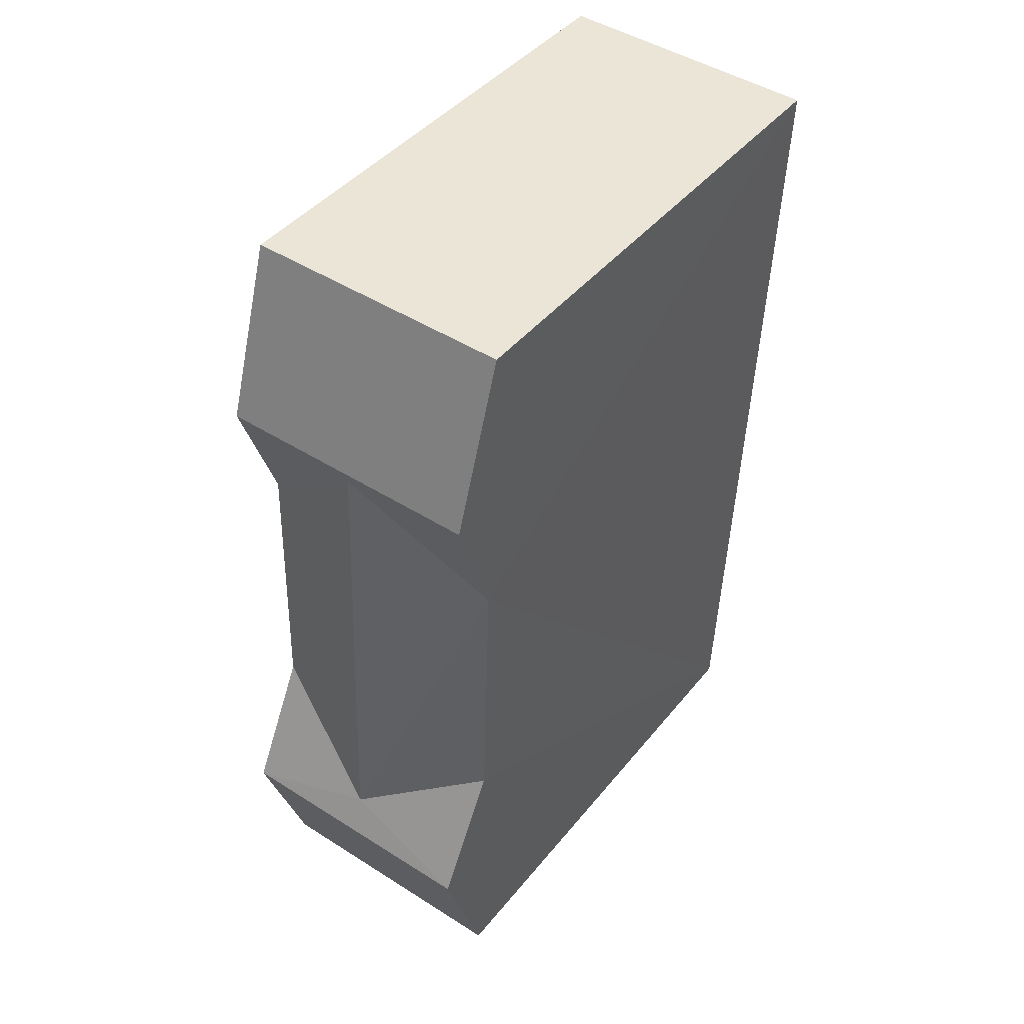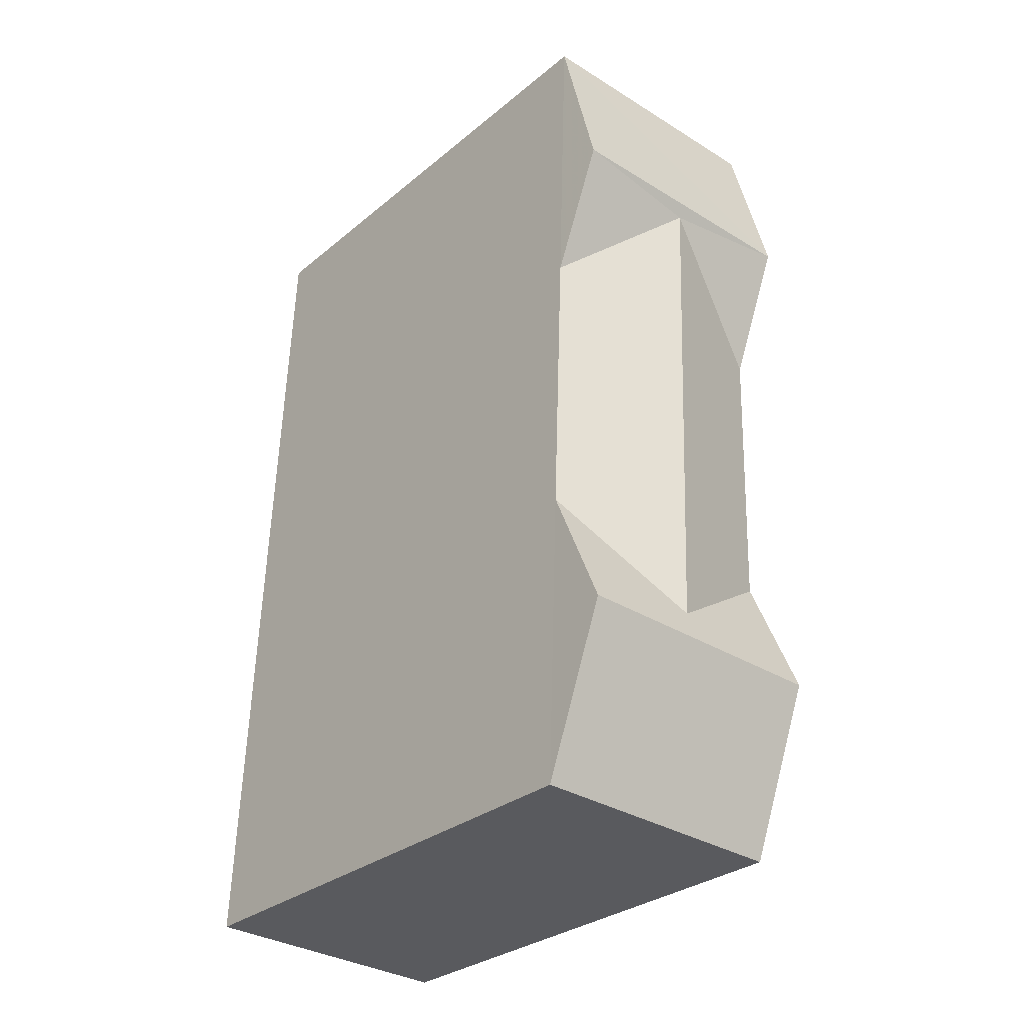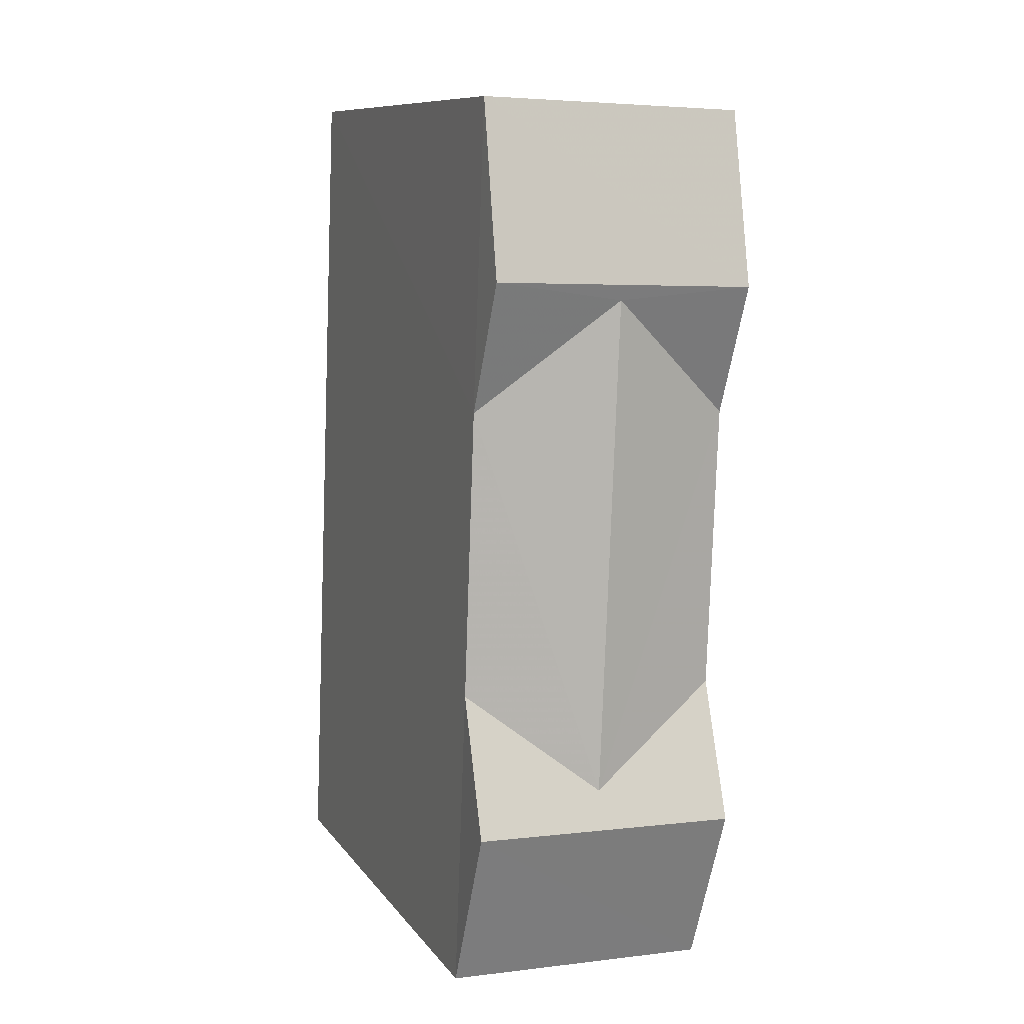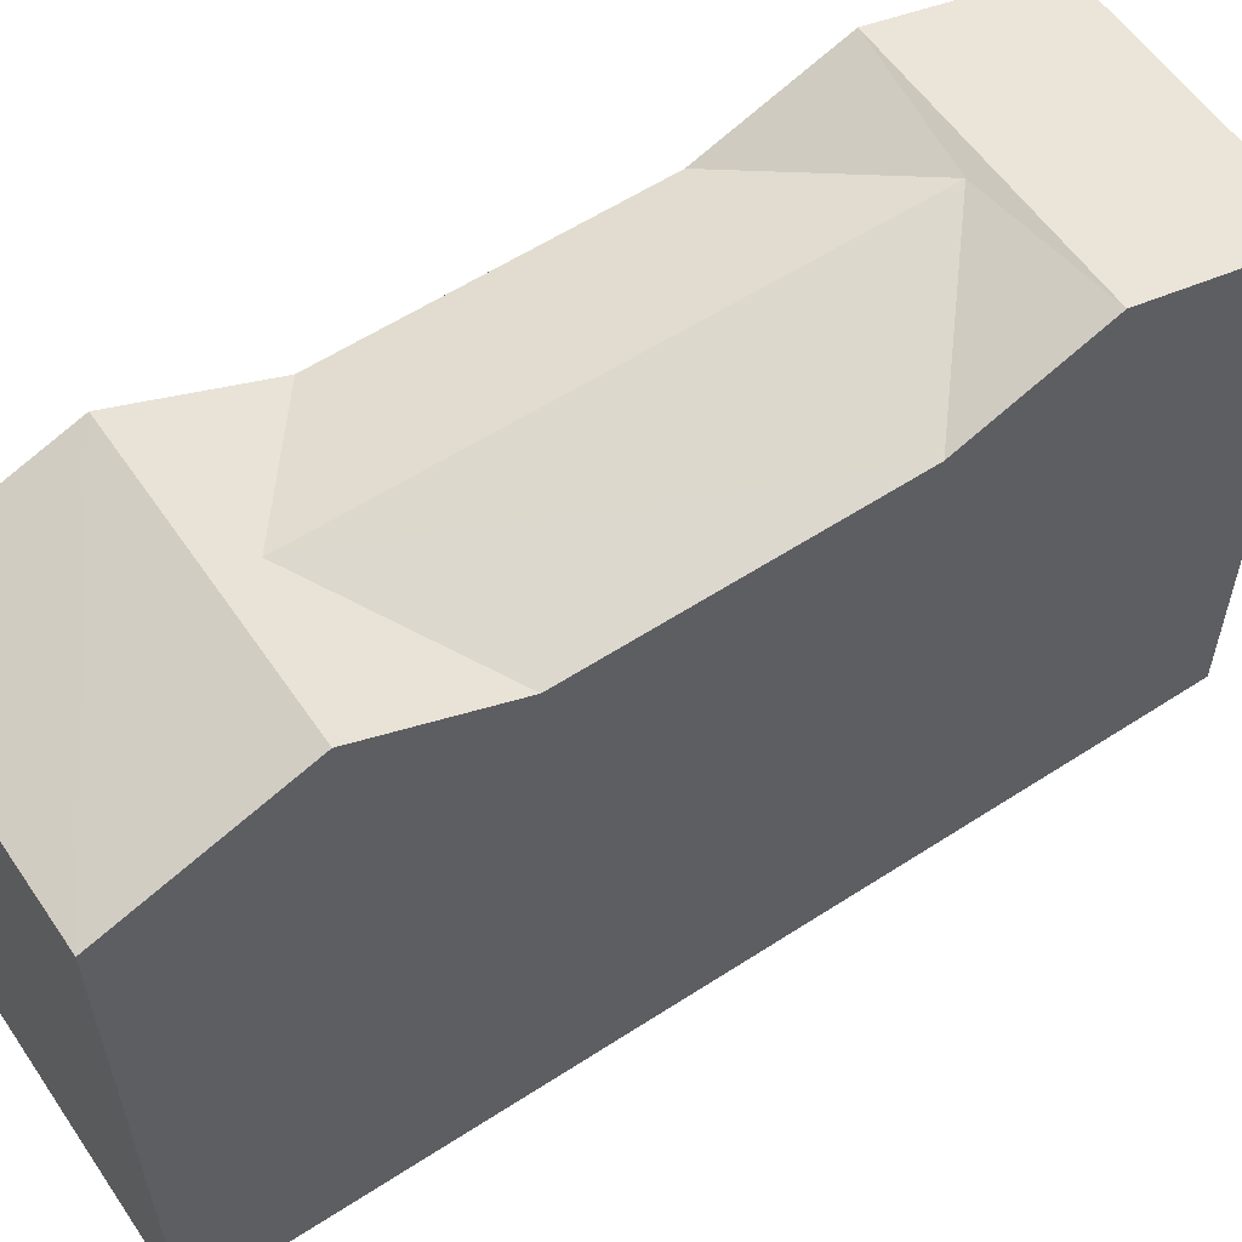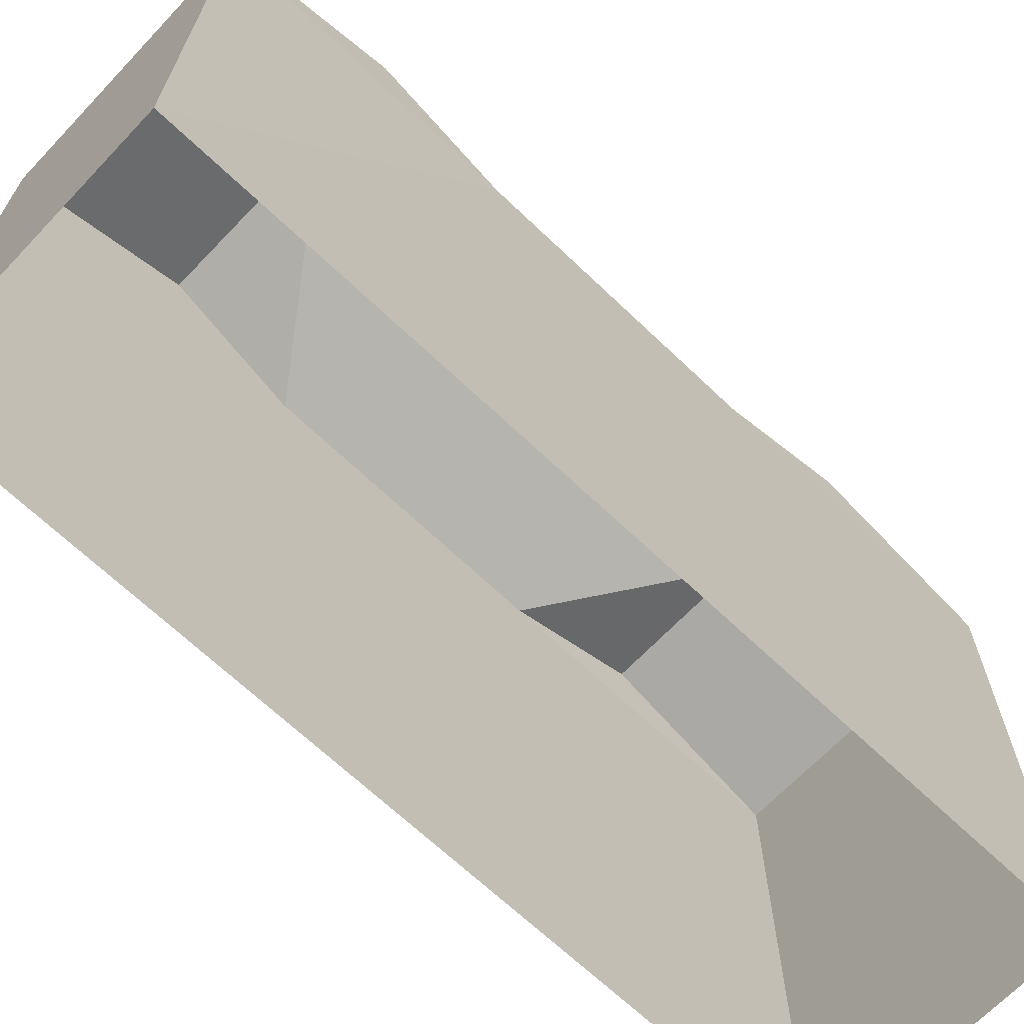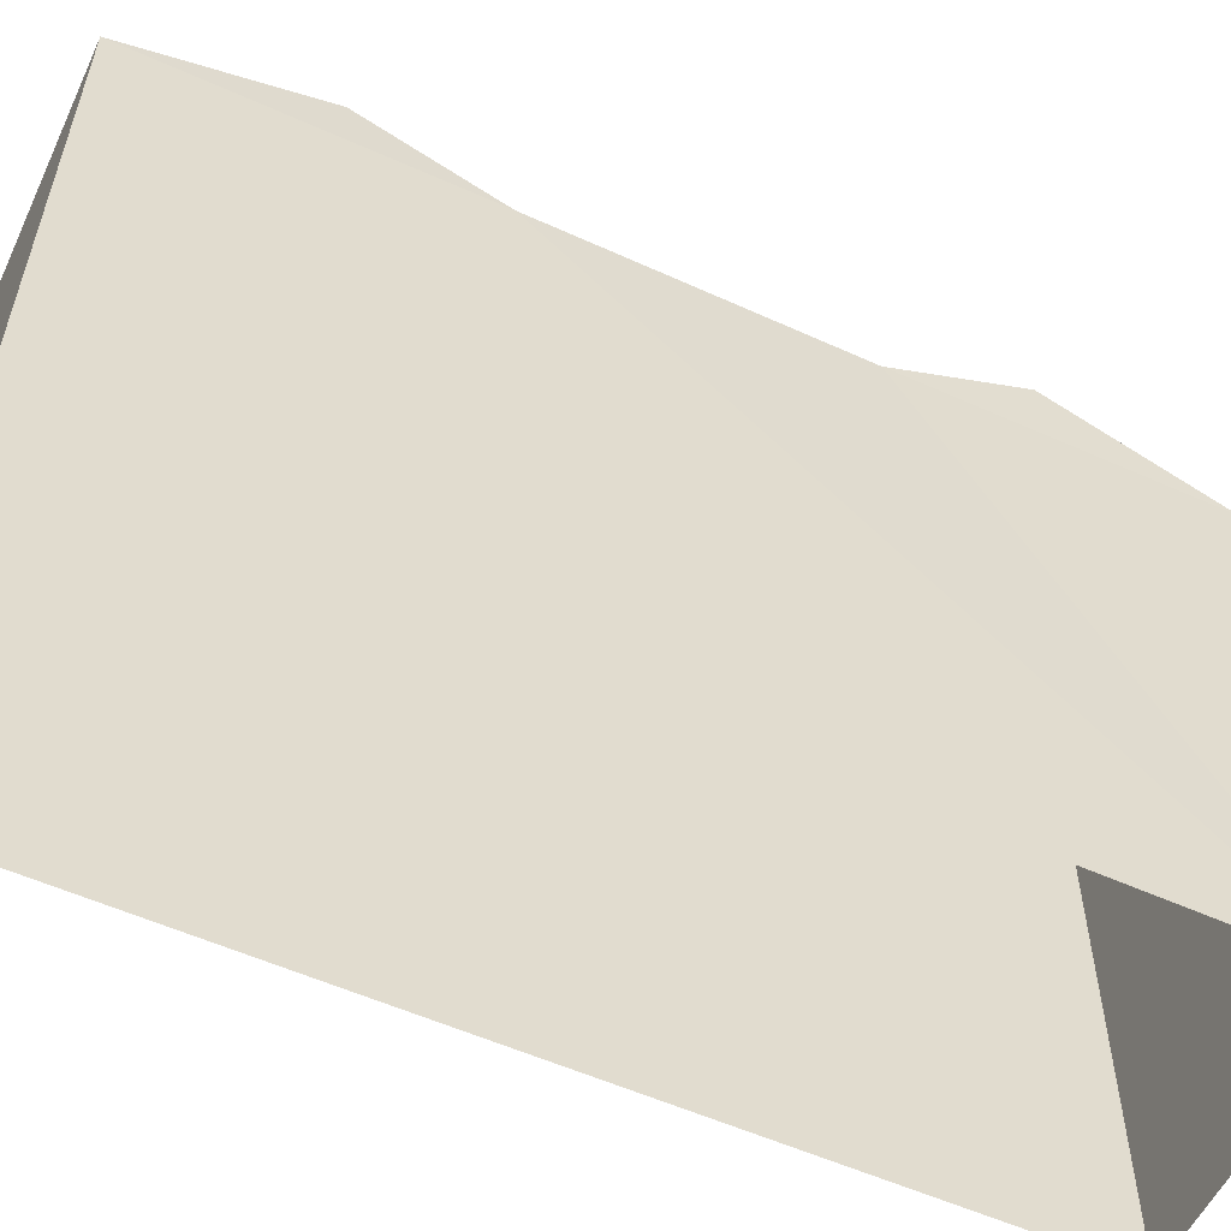
<metadata>
{"format":"obj","ext":"obj","renderer":"f3d","projection":"perspective","resolution":1024,"background":"white","views":[{"elev":43.1,"azim":35.7,"up":"+Y"},{"elev":-30.1,"azim":-40.1,"up":"+Y"},{"elev":10.1,"azim":-21.2,"up":"+Y"},{"elev":57.7,"azim":53.9,"up":"+Z"},{"elev":-67.2,"azim":44.2,"up":"+Z"},{"elev":-56.2,"azim":-117.3,"up":"+Z"}]}
</metadata>
<code>
v -3.718e+05 -1.045e+05 29.86
v -3.718e+05 -1.044e+05 29.86
v -3.718e+05 -1.044e+05 29.86
v -3.718e+05 -1.045e+05 29.86
v -3.718e+05 -1.045e+05 46.19
v -3.718e+05 -1.045e+05 44.46
v -3.718e+05 -1.045e+05 46.19
v -3.718e+05 -1.045e+05 44.46
v -3.718e+05 -1.044e+05 45.71
v -3.718e+05 -1.044e+05 44.46
v -3.718e+05 -1.044e+05 44.46
v -3.718e+05 -1.044e+05 45.71
v -3.718e+05 -1.044e+05 45.87
v -3.718e+05 -1.044e+05 44.46
v -3.718e+05 -1.044e+05 45.87
v -3.718e+05 -1.044e+05 44.46
v -3.718e+05 -1.044e+05 44.46
v -3.718e+05 -1.044e+05 44.46
f 1 2 3
f 1 4 2
f 5 6 7
f 5 8 6
f 9 10 11
f 12 9 11
f 13 14 15
f 13 16 14
f 10 9 7
f 9 5 7
f 17 5 9
f 18 17 9
f 12 18 9
f 18 12 15
f 12 13 15
f 11 13 12
f 16 13 11
f 7 6 10
f 11 10 1
f 3 16 11
f 10 6 1
f 3 11 1
f 8 4 1
f 6 8 1
f 14 3 2
f 14 16 3
f 15 14 18
f 14 2 18
f 5 17 8
f 18 2 4
f 17 18 4
f 8 17 4

</code>
